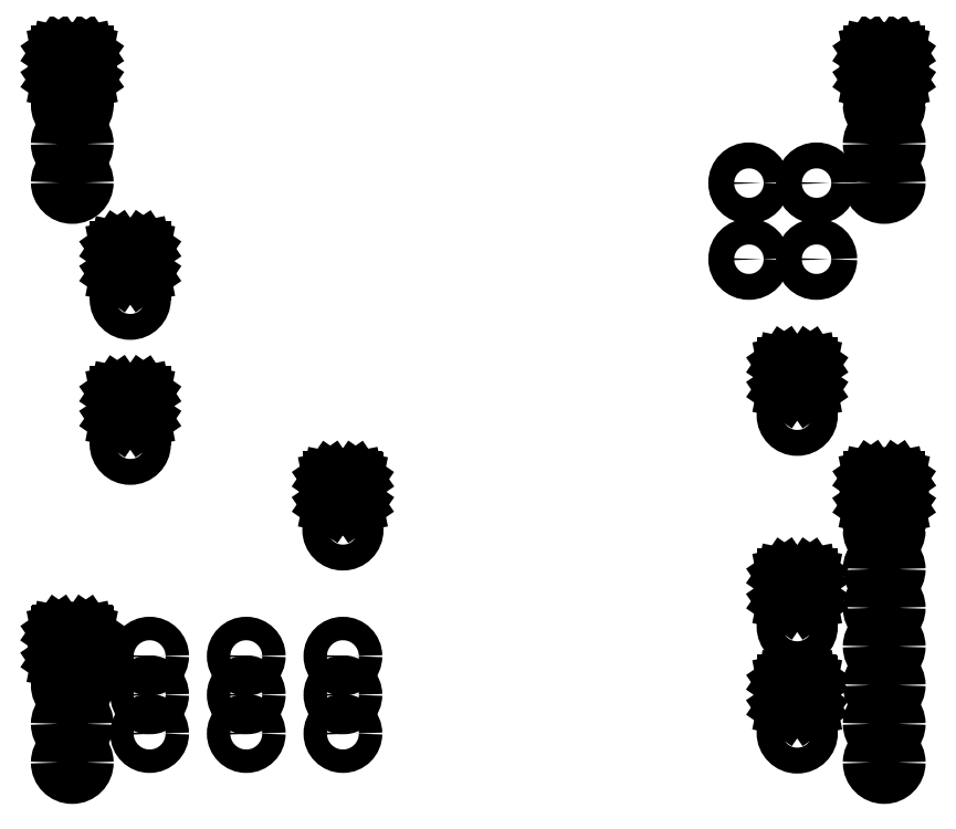
<metadata>
{"format":"dxf","ext":"dxf","renderer":"ezdxf+matplotlib","layout":"modelspace","background":"white","min_lineweight":24,"dpi":150}
</metadata>
<code>
0
SECTION
2
ENTITIES
0
LINE
8
BLACK
10
141.1
20
-103.3
11
141.2
21
-103.3
0
LINE
8
BLACK
10
141.2
20
-103.3
11
141.2
21
-103.3
0
LINE
8
BLACK
10
141.2
20
-103.3
11
141.2
21
-103.3
0
LINE
8
BLACK
10
141.2
20
-103.3
11
141.2
21
-103.3
0
LINE
8
BLACK
10
141.2
20
-103.3
11
141.2
21
-104.9
0
LINE
8
BLACK
10
141.2
20
-104.9
11
141.2
21
-105
0
LINE
8
BLACK
10
141.2
20
-105
11
141.2
21
-105
0
LINE
8
BLACK
10
141.2
20
-105
11
141.2
21
-105
0
LINE
8
BLACK
10
141.2
20
-105
11
141.1
21
-105
0
LINE
8
BLACK
10
141.1
20
-105
11
139.5
21
-105
0
LINE
8
BLACK
10
139.5
20
-105
11
139.5
21
-105
0
LINE
8
BLACK
10
139.5
20
-105
11
139.5
21
-105
0
LINE
8
BLACK
10
139.5
20
-105
11
139.5
21
-105
0
LINE
8
BLACK
10
139.5
20
-105
11
139.5
21
-104.9
0
LINE
8
BLACK
10
139.5
20
-104.9
11
139.5
21
-103.3
0
LINE
8
BLACK
10
139.5
20
-103.3
11
139.5
21
-103.3
0
LINE
8
BLACK
10
139.5
20
-103.3
11
139.5
21
-103.3
0
LINE
8
BLACK
10
139.5
20
-103.3
11
139.5
21
-103.3
0
LINE
8
BLACK
10
139.5
20
-103.3
11
139.5
21
-103.3
0
LINE
8
BLACK
10
139.5
20
-103.3
11
141.1
21
-103.3
0
CIRCLE
8
BLACK
10
140.3
20
-106.6
40
0.851
0
LINE
8
BLACK
10
171
20
-95.76
11
171
21
-95.76
0
LINE
8
BLACK
10
171
20
-95.76
11
171
21
-95.77
0
LINE
8
BLACK
10
171
20
-95.77
11
171
21
-95.79
0
LINE
8
BLACK
10
171
20
-95.79
11
171
21
-95.81
0
LINE
8
BLACK
10
171
20
-95.81
11
171
21
-97.41
0
LINE
8
BLACK
10
171
20
-97.41
11
171
21
-97.43
0
LINE
8
BLACK
10
171
20
-97.43
11
171
21
-97.44
0
LINE
8
BLACK
10
171
20
-97.44
11
171
21
-97.45
0
LINE
8
BLACK
10
171
20
-97.45
11
171
21
-97.46
0
LINE
8
BLACK
10
171
20
-97.46
11
169.4
21
-97.46
0
LINE
8
BLACK
10
169.4
20
-97.46
11
169.4
21
-97.45
0
LINE
8
BLACK
10
169.4
20
-97.45
11
169.3
21
-97.44
0
LINE
8
BLACK
10
169.3
20
-97.44
11
169.3
21
-97.43
0
LINE
8
BLACK
10
169.3
20
-97.43
11
169.3
21
-97.41
0
LINE
8
BLACK
10
169.3
20
-97.41
11
169.3
21
-95.81
0
LINE
8
BLACK
10
169.3
20
-95.81
11
169.3
21
-95.79
0
LINE
8
BLACK
10
169.3
20
-95.79
11
169.3
21
-95.77
0
LINE
8
BLACK
10
169.3
20
-95.77
11
169.4
21
-95.76
0
LINE
8
BLACK
10
169.4
20
-95.76
11
169.4
21
-95.76
0
LINE
8
BLACK
10
169.4
20
-95.76
11
171
21
-95.76
0
CIRCLE
8
BLACK
10
170.2
20
-99.11
40
0.851
0
LINE
8
BLACK
10
127.2
20
-97.66
11
127.2
21
-97.67
0
LINE
8
BLACK
10
127.2
20
-97.67
11
127.2
21
-97.68
0
LINE
8
BLACK
10
127.2
20
-97.68
11
127.2
21
-97.69
0
LINE
8
BLACK
10
127.2
20
-97.69
11
127.2
21
-97.71
0
LINE
8
BLACK
10
127.2
20
-97.71
11
127.2
21
-99.31
0
LINE
8
BLACK
10
127.2
20
-99.31
11
127.2
21
-99.33
0
LINE
8
BLACK
10
127.2
20
-99.33
11
127.2
21
-99.35
0
LINE
8
BLACK
10
127.2
20
-99.35
11
127.2
21
-99.36
0
LINE
8
BLACK
10
127.2
20
-99.36
11
127.2
21
-99.36
0
LINE
8
BLACK
10
127.2
20
-99.36
11
125.6
21
-99.36
0
LINE
8
BLACK
10
125.6
20
-99.36
11
125.5
21
-99.36
0
LINE
8
BLACK
10
125.5
20
-99.36
11
125.5
21
-99.35
0
LINE
8
BLACK
10
125.5
20
-99.35
11
125.5
21
-99.33
0
LINE
8
BLACK
10
125.5
20
-99.33
11
125.5
21
-99.31
0
LINE
8
BLACK
10
125.5
20
-99.31
11
125.5
21
-97.71
0
LINE
8
BLACK
10
125.5
20
-97.71
11
125.5
21
-97.69
0
LINE
8
BLACK
10
125.5
20
-97.69
11
125.5
21
-97.68
0
LINE
8
BLACK
10
125.5
20
-97.68
11
125.5
21
-97.67
0
LINE
8
BLACK
10
125.5
20
-97.67
11
125.6
21
-97.66
0
LINE
8
BLACK
10
125.6
20
-97.66
11
127.2
21
-97.66
0
CIRCLE
8
BLACK
10
126.4
20
-101
40
0.851
0
CIRCLE
8
BLACK
10
127.6
20
-120
40
0.771
0
CIRCLE
8
BLACK
10
127.6
20
-117.5
40
0.771
0
CIRCLE
8
BLACK
10
127.6
20
-114.9
40
0.771
0
CIRCLE
8
BLACK
10
171.4
20
-83.86
40
0.851
0
CIRCLE
8
BLACK
10
171.4
20
-88.86
40
0.851
0
LINE
8
BLACK
10
127.2
20
-88.14
11
127.2
21
-88.14
0
LINE
8
BLACK
10
127.2
20
-88.14
11
127.2
21
-88.15
0
LINE
8
BLACK
10
127.2
20
-88.15
11
127.2
21
-88.17
0
LINE
8
BLACK
10
127.2
20
-88.17
11
127.2
21
-88.19
0
LINE
8
BLACK
10
127.2
20
-88.19
11
127.2
21
-89.79
0
LINE
8
BLACK
10
127.2
20
-89.79
11
127.2
21
-89.81
0
LINE
8
BLACK
10
127.2
20
-89.81
11
127.2
21
-89.82
0
LINE
8
BLACK
10
127.2
20
-89.82
11
127.2
21
-89.83
0
LINE
8
BLACK
10
127.2
20
-89.83
11
127.2
21
-89.84
0
LINE
8
BLACK
10
127.2
20
-89.84
11
125.6
21
-89.84
0
LINE
8
BLACK
10
125.6
20
-89.84
11
125.5
21
-89.83
0
LINE
8
BLACK
10
125.5
20
-89.83
11
125.5
21
-89.82
0
LINE
8
BLACK
10
125.5
20
-89.82
11
125.5
21
-89.81
0
LINE
8
BLACK
10
125.5
20
-89.81
11
125.5
21
-89.79
0
LINE
8
BLACK
10
125.5
20
-89.79
11
125.5
21
-88.19
0
LINE
8
BLACK
10
125.5
20
-88.19
11
125.5
21
-88.17
0
LINE
8
BLACK
10
125.5
20
-88.17
11
125.5
21
-88.15
0
LINE
8
BLACK
10
125.5
20
-88.15
11
125.5
21
-88.14
0
LINE
8
BLACK
10
125.5
20
-88.14
11
125.6
21
-88.14
0
LINE
8
BLACK
10
125.6
20
-88.14
11
127.2
21
-88.14
0
CIRCLE
8
BLACK
10
126.4
20
-91.49
40
0.851
0
LINE
8
BLACK
10
171
20
-116.6
11
171
21
-116.6
0
LINE
8
BLACK
10
171
20
-116.6
11
171
21
-116.6
0
LINE
8
BLACK
10
171
20
-116.6
11
171
21
-116.7
0
LINE
8
BLACK
10
171
20
-116.7
11
171
21
-116.7
0
LINE
8
BLACK
10
171
20
-116.7
11
171
21
-118.3
0
LINE
8
BLACK
10
171
20
-118.3
11
171
21
-118.3
0
LINE
8
BLACK
10
171
20
-118.3
11
171
21
-118.3
0
LINE
8
BLACK
10
171
20
-118.3
11
171
21
-118.3
0
LINE
8
BLACK
10
171
20
-118.3
11
171
21
-118.3
0
LINE
8
BLACK
10
171
20
-118.3
11
169.4
21
-118.3
0
LINE
8
BLACK
10
169.4
20
-118.3
11
169.4
21
-118.3
0
LINE
8
BLACK
10
169.4
20
-118.3
11
169.3
21
-118.3
0
LINE
8
BLACK
10
169.3
20
-118.3
11
169.3
21
-118.3
0
LINE
8
BLACK
10
169.3
20
-118.3
11
169.3
21
-118.3
0
LINE
8
BLACK
10
169.3
20
-118.3
11
169.3
21
-116.7
0
LINE
8
BLACK
10
169.3
20
-116.7
11
169.3
21
-116.7
0
LINE
8
BLACK
10
169.3
20
-116.7
11
169.3
21
-116.6
0
LINE
8
BLACK
10
169.3
20
-116.6
11
169.4
21
-116.6
0
LINE
8
BLACK
10
169.4
20
-116.6
11
169.4
21
-116.6
0
LINE
8
BLACK
10
169.4
20
-116.6
11
171
21
-116.6
0
CIRCLE
8
BLACK
10
170.2
20
-120
40
0.851
0
LINE
8
BLACK
10
171
20
-109.6
11
171
21
-109.6
0
LINE
8
BLACK
10
171
20
-109.6
11
171
21
-109.7
0
LINE
8
BLACK
10
171
20
-109.7
11
171
21
-109.7
0
LINE
8
BLACK
10
171
20
-109.7
11
171
21
-109.7
0
LINE
8
BLACK
10
171
20
-109.7
11
171
21
-111.3
0
LINE
8
BLACK
10
171
20
-111.3
11
171
21
-111.3
0
LINE
8
BLACK
10
171
20
-111.3
11
171
21
-111.3
0
LINE
8
BLACK
10
171
20
-111.3
11
171
21
-111.3
0
LINE
8
BLACK
10
171
20
-111.3
11
171
21
-111.3
0
LINE
8
BLACK
10
171
20
-111.3
11
169.4
21
-111.3
0
LINE
8
BLACK
10
169.4
20
-111.3
11
169.4
21
-111.3
0
LINE
8
BLACK
10
169.4
20
-111.3
11
169.3
21
-111.3
0
LINE
8
BLACK
10
169.3
20
-111.3
11
169.3
21
-111.3
0
LINE
8
BLACK
10
169.3
20
-111.3
11
169.3
21
-111.3
0
LINE
8
BLACK
10
169.3
20
-111.3
11
169.3
21
-109.7
0
LINE
8
BLACK
10
169.3
20
-109.7
11
169.3
21
-109.7
0
LINE
8
BLACK
10
169.3
20
-109.7
11
169.3
21
-109.7
0
LINE
8
BLACK
10
169.3
20
-109.7
11
169.4
21
-109.6
0
LINE
8
BLACK
10
169.4
20
-109.6
11
169.4
21
-109.6
0
LINE
8
BLACK
10
169.4
20
-109.6
11
171
21
-109.6
0
CIRCLE
8
BLACK
10
170.2
20
-113
40
0.851
0
CIRCLE
8
BLACK
10
134
20
-120
40
0.771
0
CIRCLE
8
BLACK
10
134
20
-117.5
40
0.771
0
CIRCLE
8
BLACK
10
134
20
-114.9
40
0.771
0
CIRCLE
8
BLACK
10
140.3
20
-120
40
0.771
0
CIRCLE
8
BLACK
10
140.3
20
-117.5
40
0.771
0
CIRCLE
8
BLACK
10
140.3
20
-114.9
40
0.771
0
CIRCLE
8
BLACK
10
167
20
-83.86
40
0.851
0
CIRCLE
8
BLACK
10
167
20
-88.86
40
0.851
0
LINE
8
BLACK
10
123.5
20
-77.05
11
123.5
21
-77.07
0
LINE
8
BLACK
10
123.5
20
-77.07
11
123.4
21
-77.09
0
LINE
8
BLACK
10
123.4
20
-77.09
11
123.4
21
-77.1
0
LINE
8
BLACK
10
123.4
20
-77.1
11
123.4
21
-77.1
0
LINE
8
BLACK
10
123.4
20
-77.1
11
121.7
21
-77.1
0
LINE
8
BLACK
10
121.7
20
-77.1
11
121.7
21
-77.1
0
LINE
8
BLACK
10
121.7
20
-77.1
11
121.7
21
-77.09
0
LINE
8
BLACK
10
121.7
20
-77.09
11
121.7
21
-77.07
0
LINE
8
BLACK
10
121.7
20
-77.07
11
121.7
21
-77.05
0
LINE
8
BLACK
10
121.7
20
-77.05
11
121.7
21
-75.35
0
LINE
8
BLACK
10
121.7
20
-75.35
11
121.7
21
-75.33
0
LINE
8
BLACK
10
121.7
20
-75.33
11
121.7
21
-75.31
0
LINE
8
BLACK
10
121.7
20
-75.31
11
121.7
21
-75.3
0
LINE
8
BLACK
10
121.7
20
-75.3
11
121.7
21
-75.3
0
LINE
8
BLACK
10
121.7
20
-75.3
11
123.4
21
-75.3
0
LINE
8
BLACK
10
123.4
20
-75.3
11
123.4
21
-75.3
0
LINE
8
BLACK
10
123.4
20
-75.3
11
123.4
21
-75.31
0
LINE
8
BLACK
10
123.4
20
-75.31
11
123.5
21
-75.33
0
LINE
8
BLACK
10
123.5
20
-75.33
11
123.5
21
-75.35
0
LINE
8
BLACK
10
123.5
20
-75.35
11
123.5
21
-77.05
0
ARC
8
BLACK
10
122.6
20
-78.74
40
0.901
50
360
51
540
0
ARC
8
BLACK
10
122.6
20
-78.74
40
0.901
50
180
51
360
0
ARC
8
BLACK
10
122.6
20
-81.28
40
0.901
50
360
51
540
0
ARC
8
BLACK
10
122.6
20
-81.28
40
0.901
50
180
51
360
0
ARC
8
BLACK
10
122.6
20
-83.82
40
0.901
50
360
51
540
0
ARC
8
BLACK
10
122.6
20
-83.82
40
0.901
50
180
51
360
0
LINE
8
BLACK
10
123.5
20
-115.2
11
123.5
21
-115.2
0
LINE
8
BLACK
10
123.5
20
-115.2
11
123.4
21
-115.2
0
LINE
8
BLACK
10
123.4
20
-115.2
11
123.4
21
-115.2
0
LINE
8
BLACK
10
123.4
20
-115.2
11
123.4
21
-115.2
0
LINE
8
BLACK
10
123.4
20
-115.2
11
121.7
21
-115.2
0
LINE
8
BLACK
10
121.7
20
-115.2
11
121.7
21
-115.2
0
LINE
8
BLACK
10
121.7
20
-115.2
11
121.7
21
-115.2
0
LINE
8
BLACK
10
121.7
20
-115.2
11
121.7
21
-115.2
0
LINE
8
BLACK
10
121.7
20
-115.2
11
121.7
21
-115.2
0
LINE
8
BLACK
10
121.7
20
-115.2
11
121.7
21
-113.5
0
LINE
8
BLACK
10
121.7
20
-113.5
11
121.7
21
-113.4
0
LINE
8
BLACK
10
121.7
20
-113.4
11
121.7
21
-113.4
0
LINE
8
BLACK
10
121.7
20
-113.4
11
121.7
21
-113.4
0
LINE
8
BLACK
10
121.7
20
-113.4
11
121.7
21
-113.4
0
LINE
8
BLACK
10
121.7
20
-113.4
11
123.4
21
-113.4
0
LINE
8
BLACK
10
123.4
20
-113.4
11
123.4
21
-113.4
0
LINE
8
BLACK
10
123.4
20
-113.4
11
123.4
21
-113.4
0
LINE
8
BLACK
10
123.4
20
-113.4
11
123.5
21
-113.4
0
LINE
8
BLACK
10
123.5
20
-113.4
11
123.5
21
-113.5
0
LINE
8
BLACK
10
123.5
20
-113.5
11
123.5
21
-115.2
0
ARC
8
BLACK
10
122.6
20
-116.8
40
0.901
50
360
51
540
0
ARC
8
BLACK
10
122.6
20
-116.8
40
0.901
50
180
51
360
0
ARC
8
BLACK
10
122.6
20
-119.4
40
0.901
50
360
51
540
0
ARC
8
BLACK
10
122.6
20
-119.4
40
0.901
50
180
51
360
0
ARC
8
BLACK
10
122.6
20
-121.9
40
0.901
50
360
51
540
0
ARC
8
BLACK
10
122.6
20
-121.9
40
0.901
50
180
51
360
0
LINE
8
BLACK
10
176.8
20
-77.05
11
176.8
21
-77.07
0
LINE
8
BLACK
10
176.8
20
-77.07
11
176.8
21
-77.09
0
LINE
8
BLACK
10
176.8
20
-77.09
11
176.8
21
-77.1
0
LINE
8
BLACK
10
176.8
20
-77.1
11
176.7
21
-77.1
0
LINE
8
BLACK
10
176.7
20
-77.1
11
175
21
-77.1
0
LINE
8
BLACK
10
175
20
-77.1
11
175
21
-77.1
0
LINE
8
BLACK
10
175
20
-77.1
11
175
21
-77.09
0
LINE
8
BLACK
10
175
20
-77.09
11
175
21
-77.07
0
LINE
8
BLACK
10
175
20
-77.07
11
175
21
-77.05
0
LINE
8
BLACK
10
175
20
-77.05
11
175
21
-75.35
0
LINE
8
BLACK
10
175
20
-75.35
11
175
21
-75.33
0
LINE
8
BLACK
10
175
20
-75.33
11
175
21
-75.31
0
LINE
8
BLACK
10
175
20
-75.31
11
175
21
-75.3
0
LINE
8
BLACK
10
175
20
-75.3
11
175
21
-75.3
0
LINE
8
BLACK
10
175
20
-75.3
11
176.7
21
-75.3
0
LINE
8
BLACK
10
176.7
20
-75.3
11
176.8
21
-75.3
0
LINE
8
BLACK
10
176.8
20
-75.3
11
176.8
21
-75.31
0
LINE
8
BLACK
10
176.8
20
-75.31
11
176.8
21
-75.33
0
LINE
8
BLACK
10
176.8
20
-75.33
11
176.8
21
-75.35
0
LINE
8
BLACK
10
176.8
20
-75.35
11
176.8
21
-77.05
0
ARC
8
BLACK
10
175.9
20
-78.74
40
0.901
50
360
51
540
0
ARC
8
BLACK
10
175.9
20
-78.74
40
0.901
50
180
51
360
0
ARC
8
BLACK
10
175.9
20
-81.28
40
0.901
50
360
51
540
0
ARC
8
BLACK
10
175.9
20
-81.28
40
0.901
50
180
51
360
0
ARC
8
BLACK
10
175.9
20
-83.82
40
0.901
50
360
51
540
0
ARC
8
BLACK
10
175.9
20
-83.82
40
0.901
50
180
51
360
0
LINE
8
BLACK
10
176.8
20
-105
11
176.8
21
-105
0
LINE
8
BLACK
10
176.8
20
-105
11
176.8
21
-105
0
LINE
8
BLACK
10
176.8
20
-105
11
176.8
21
-105
0
LINE
8
BLACK
10
176.8
20
-105
11
176.7
21
-105
0
LINE
8
BLACK
10
176.7
20
-105
11
175
21
-105
0
LINE
8
BLACK
10
175
20
-105
11
175
21
-105
0
LINE
8
BLACK
10
175
20
-105
11
175
21
-105
0
LINE
8
BLACK
10
175
20
-105
11
175
21
-105
0
LINE
8
BLACK
10
175
20
-105
11
175
21
-105
0
LINE
8
BLACK
10
175
20
-105
11
175
21
-103.3
0
LINE
8
BLACK
10
175
20
-103.3
11
175
21
-103.3
0
LINE
8
BLACK
10
175
20
-103.3
11
175
21
-103.3
0
LINE
8
BLACK
10
175
20
-103.3
11
175
21
-103.2
0
LINE
8
BLACK
10
175
20
-103.2
11
175
21
-103.2
0
LINE
8
BLACK
10
175
20
-103.2
11
176.7
21
-103.2
0
LINE
8
BLACK
10
176.7
20
-103.2
11
176.8
21
-103.2
0
LINE
8
BLACK
10
176.8
20
-103.2
11
176.8
21
-103.3
0
LINE
8
BLACK
10
176.8
20
-103.3
11
176.8
21
-103.3
0
LINE
8
BLACK
10
176.8
20
-103.3
11
176.8
21
-103.3
0
LINE
8
BLACK
10
176.8
20
-103.3
11
176.8
21
-105
0
ARC
8
BLACK
10
175.9
20
-106.7
40
0.901
50
360
51
540
0
ARC
8
BLACK
10
175.9
20
-106.7
40
0.901
50
180
51
360
0
ARC
8
BLACK
10
175.9
20
-109.2
40
0.901
50
360
51
540
0
ARC
8
BLACK
10
175.9
20
-109.2
40
0.901
50
180
51
360
0
ARC
8
BLACK
10
175.9
20
-111.8
40
0.901
50
360
51
540
0
ARC
8
BLACK
10
175.9
20
-111.8
40
0.901
50
180
51
360
0
ARC
8
BLACK
10
175.9
20
-114.3
40
0.901
50
360
51
540
0
ARC
8
BLACK
10
175.9
20
-114.3
40
0.901
50
180
51
360
0
ARC
8
BLACK
10
175.9
20
-116.8
40
0.901
50
360
51
540
0
ARC
8
BLACK
10
175.9
20
-116.8
40
0.901
50
180
51
360
0
ARC
8
BLACK
10
175.9
20
-119.4
40
0.901
50
360
51
540
0
ARC
8
BLACK
10
175.9
20
-119.4
40
0.901
50
180
51
360
0
ARC
8
BLACK
10
175.9
20
-121.9
40
0.901
50
360
51
540
0
ARC
8
BLACK
10
175.9
20
-121.9
40
0.901
50
180
51
360
0
ENDSEC
0
EOF

</code>
